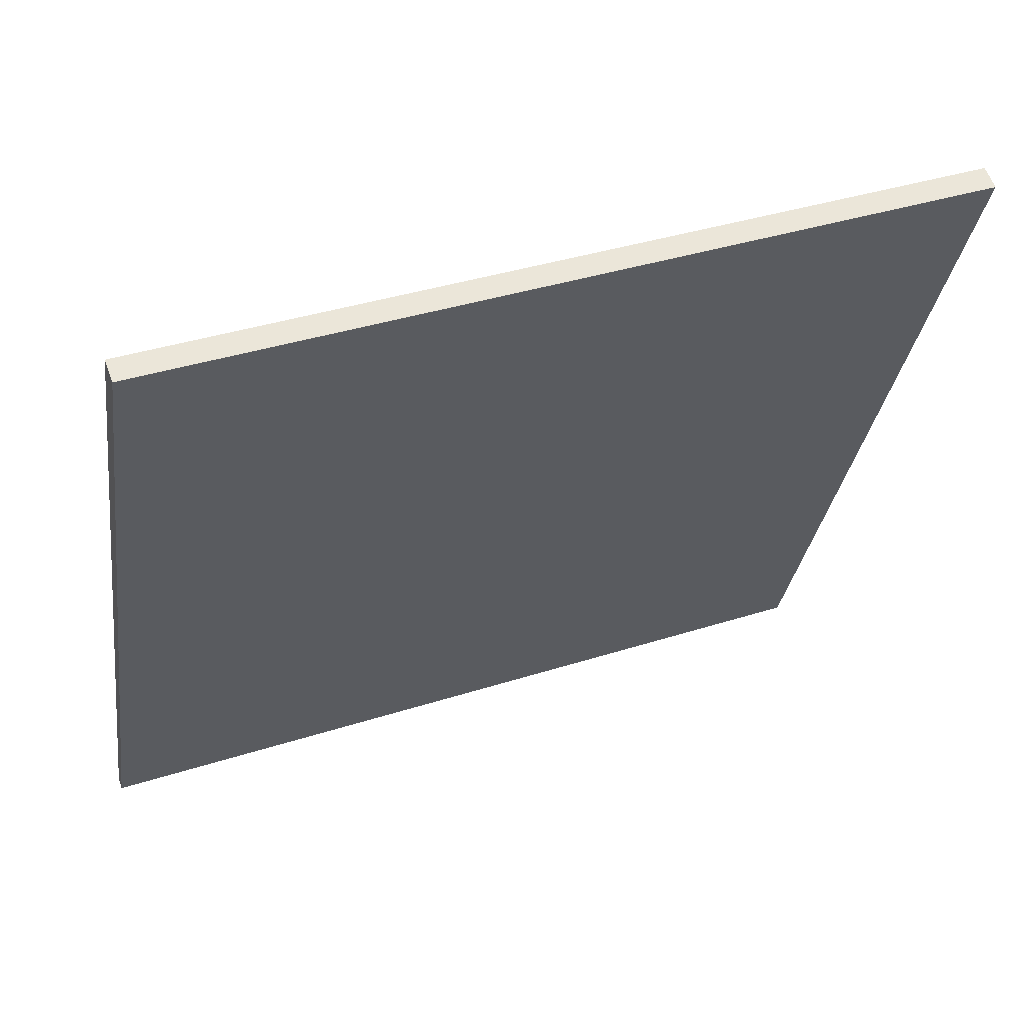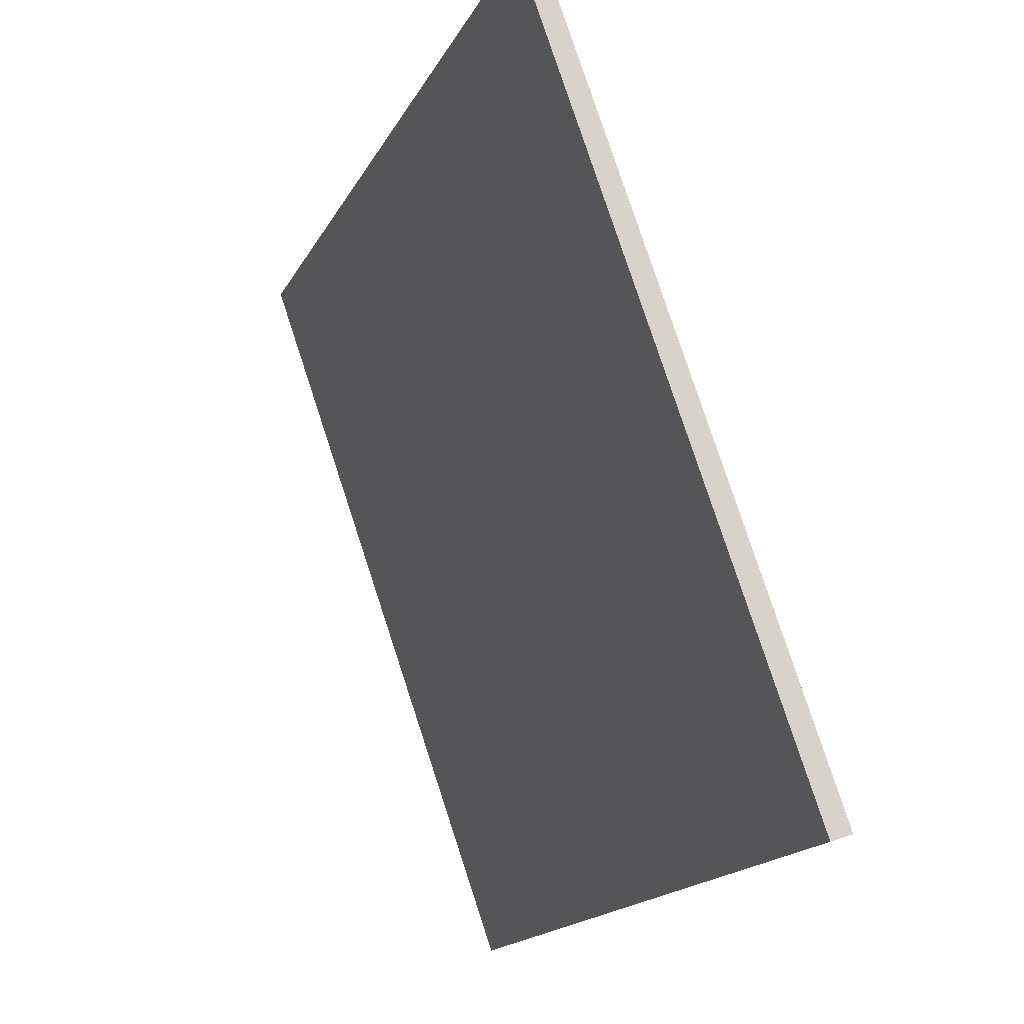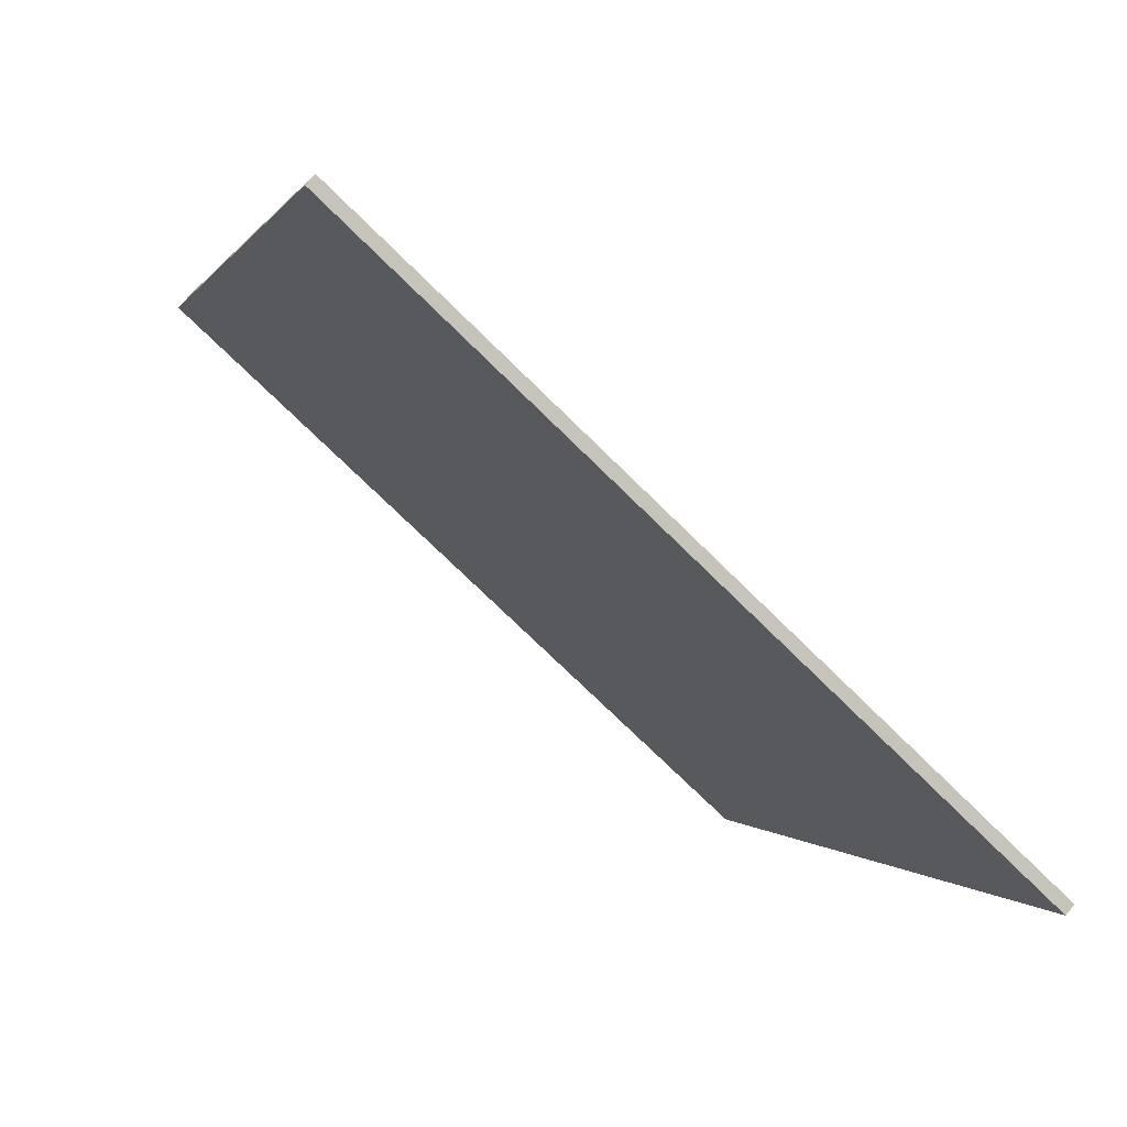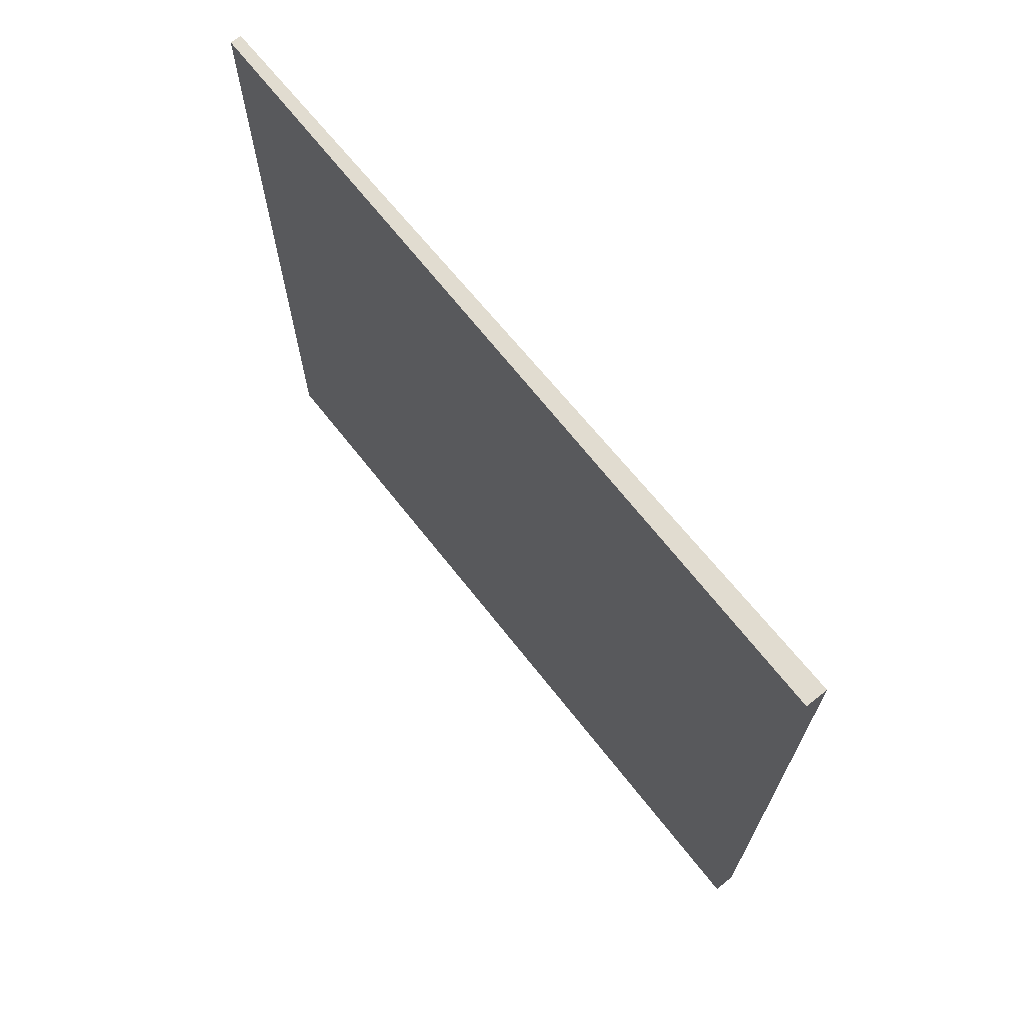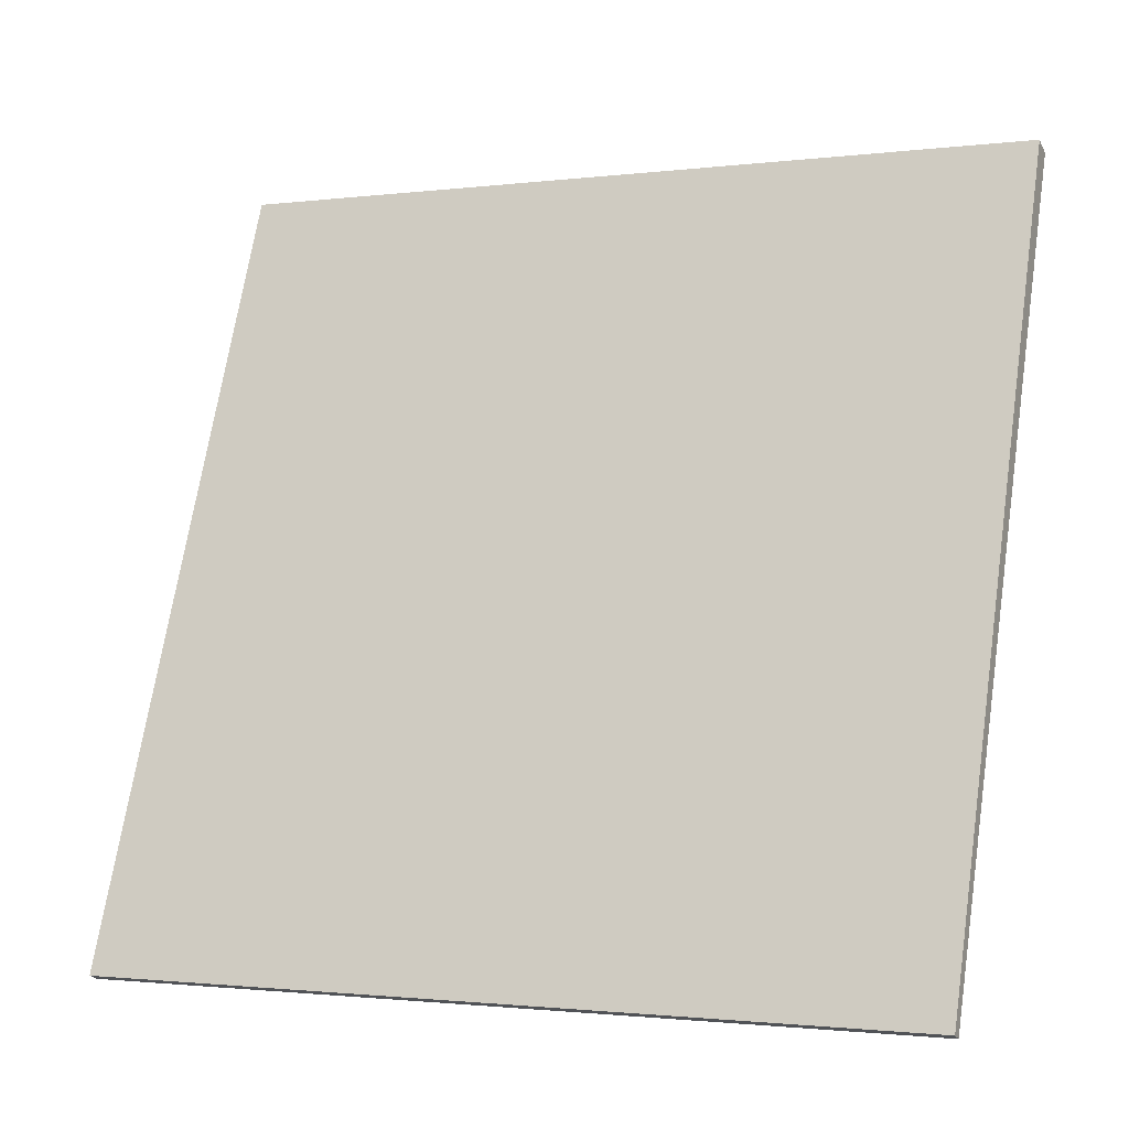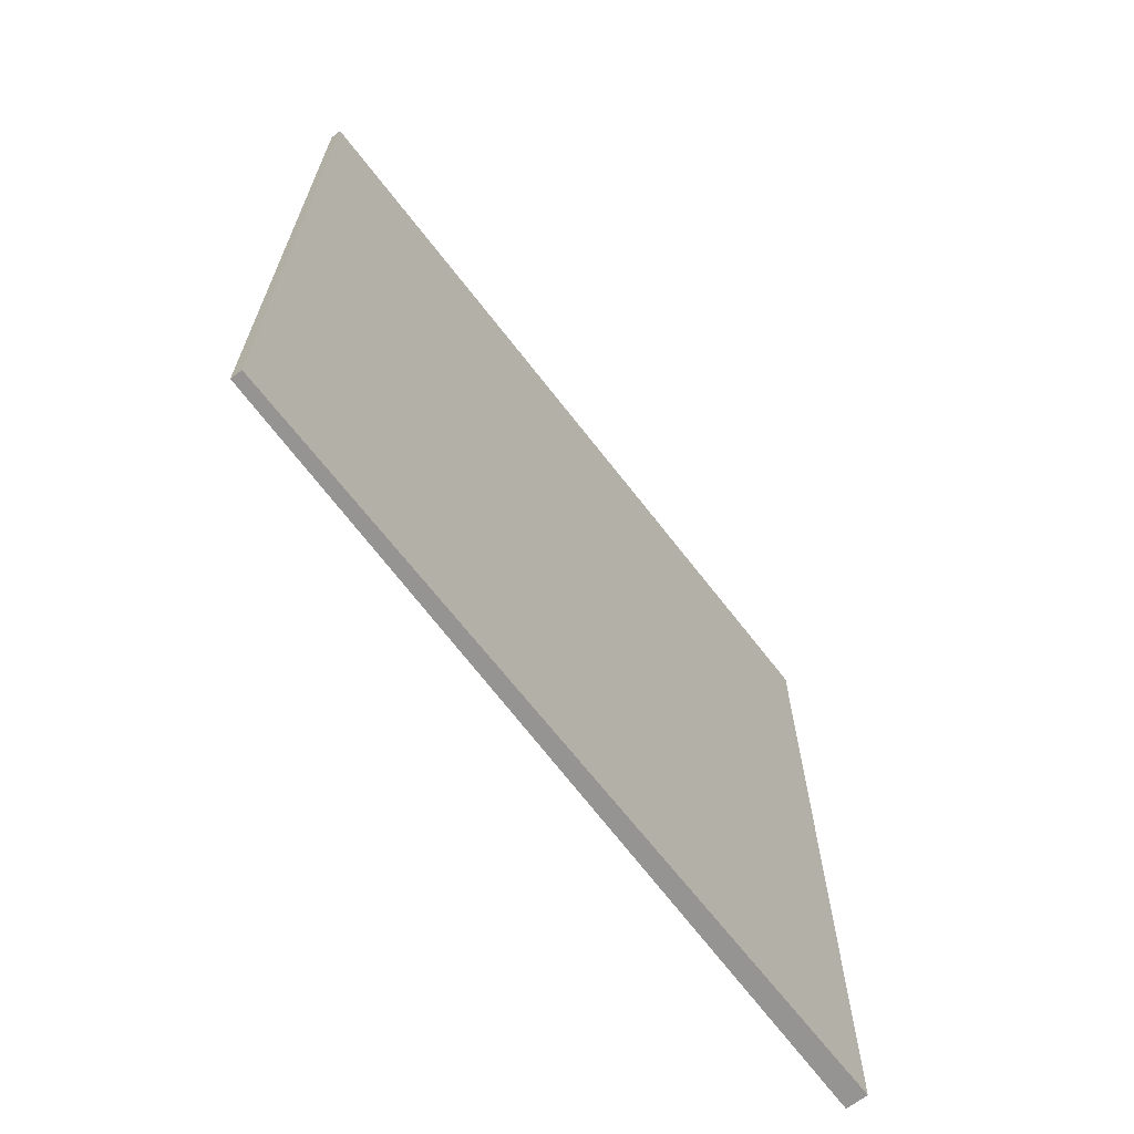
<metadata>
{"format":"obj","ext":"obj","renderer":"f3d","projection":"perspective","resolution":1024,"background":"white","views":[{"elev":38.8,"azim":-111.9,"up":"+Y"},{"elev":79.3,"azim":161.8,"up":"+Y"},{"elev":-74.3,"azim":45.5,"up":"+Y"},{"elev":69.4,"azim":163.0,"up":"+Z"},{"elev":-1.6,"azim":114.4,"up":"+Y"},{"elev":-67.1,"azim":58.9,"up":"+Z"}]}
</metadata>
<code>
v -4.594 102.3 -3.518
v -4.594 102.3 3.518
v -4.502 102.3 -3.518
v -4.502 102.3 3.518
v -7.244 108.8 -3.518
v -7.244 108.8 3.518
v -7.062 108.9 -3.518
v -7.062 108.9 3.518
f 1 3 4
f 4 2 1
f 5 6 8
f 8 7 5
f 1 2 6
f 6 5 1
f 3 7 8
f 8 4 3
f 1 5 7
f 7 3 1
f 2 4 8
f 8 6 2

</code>
